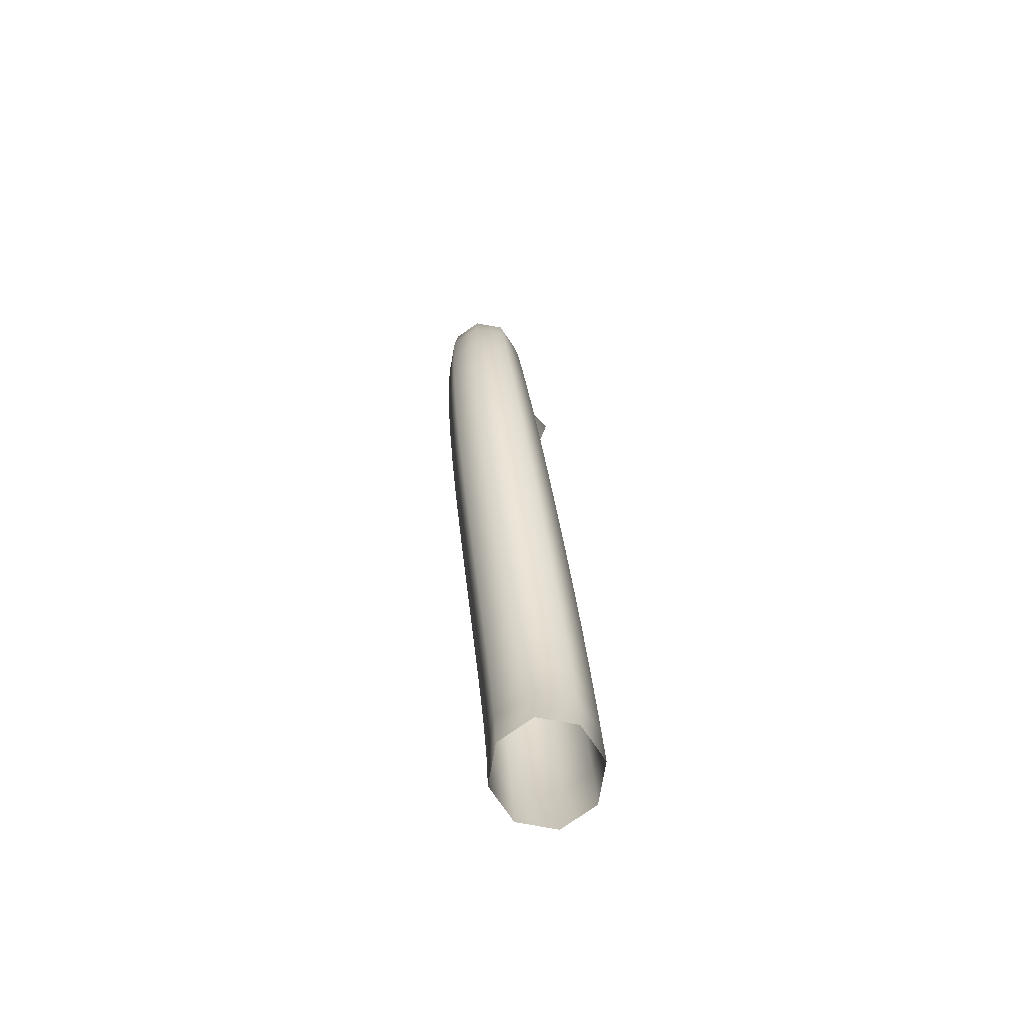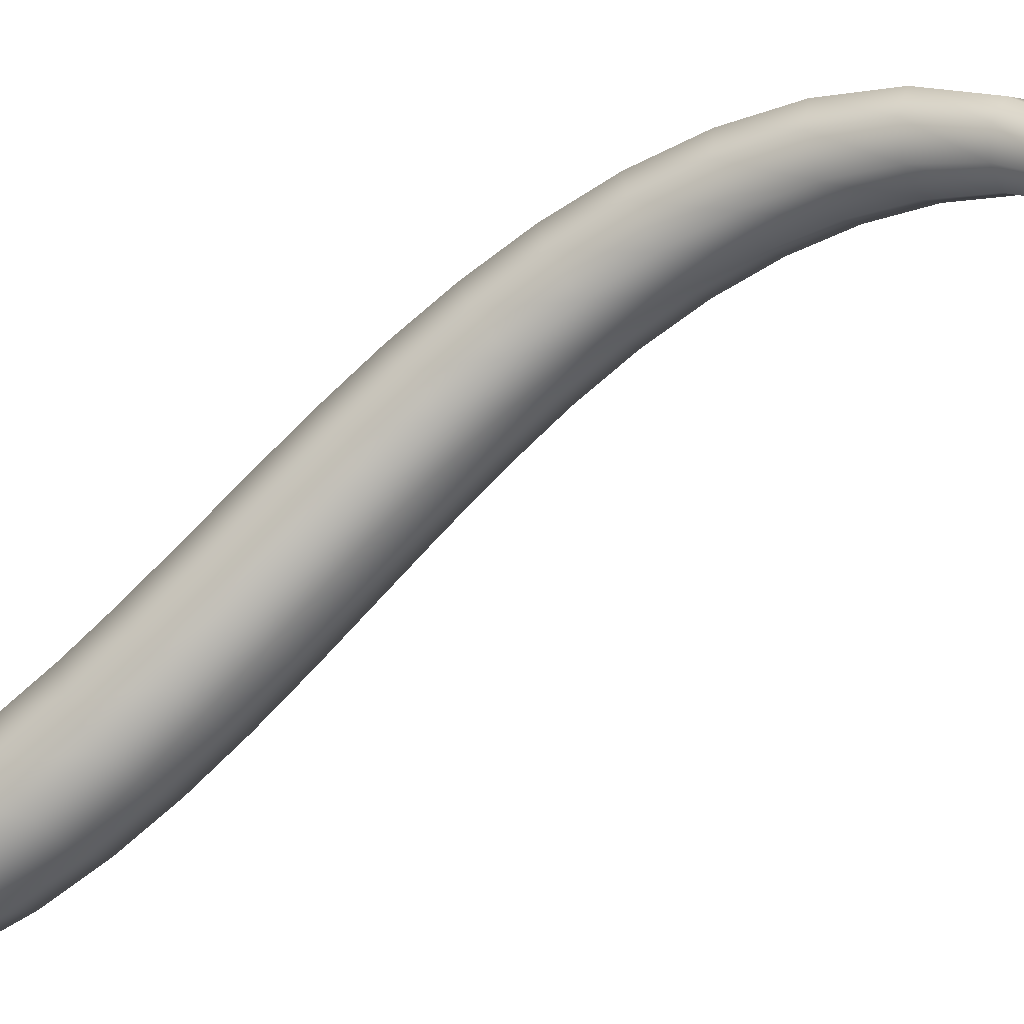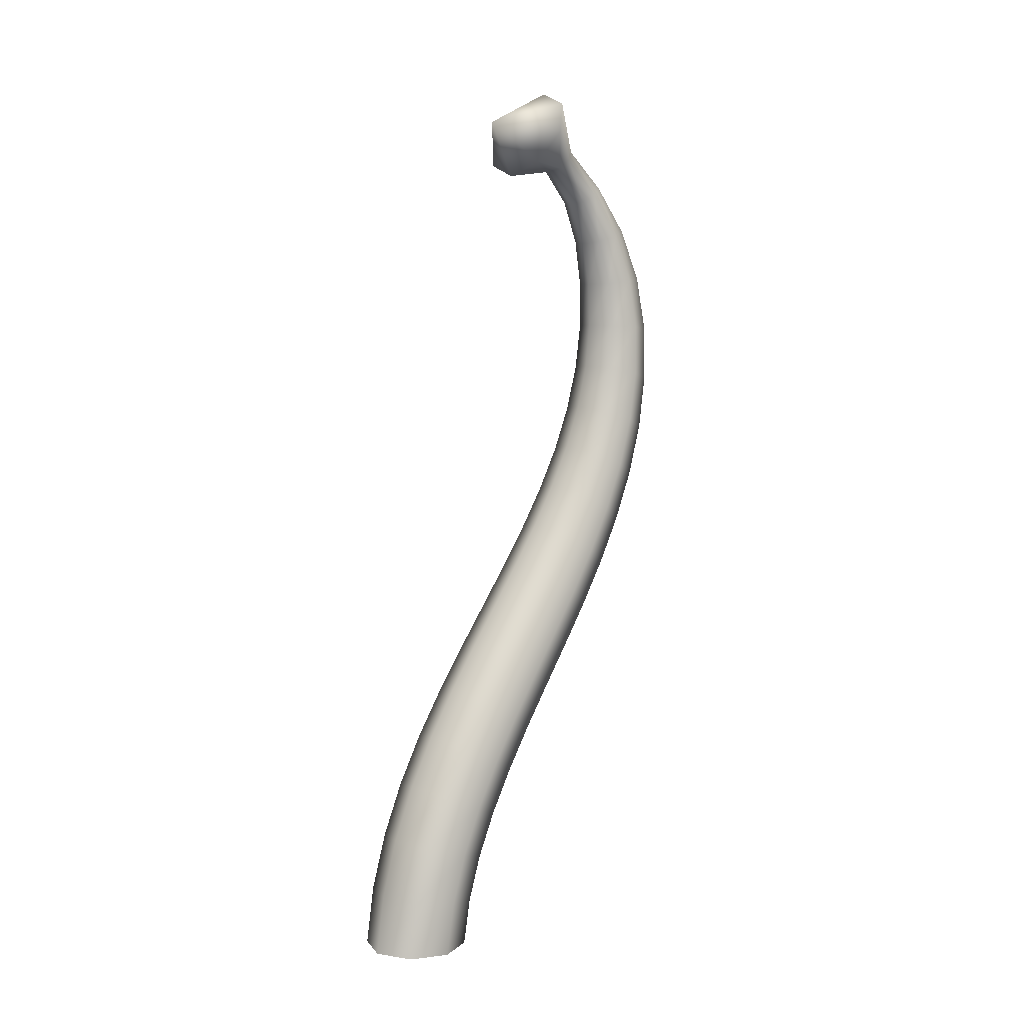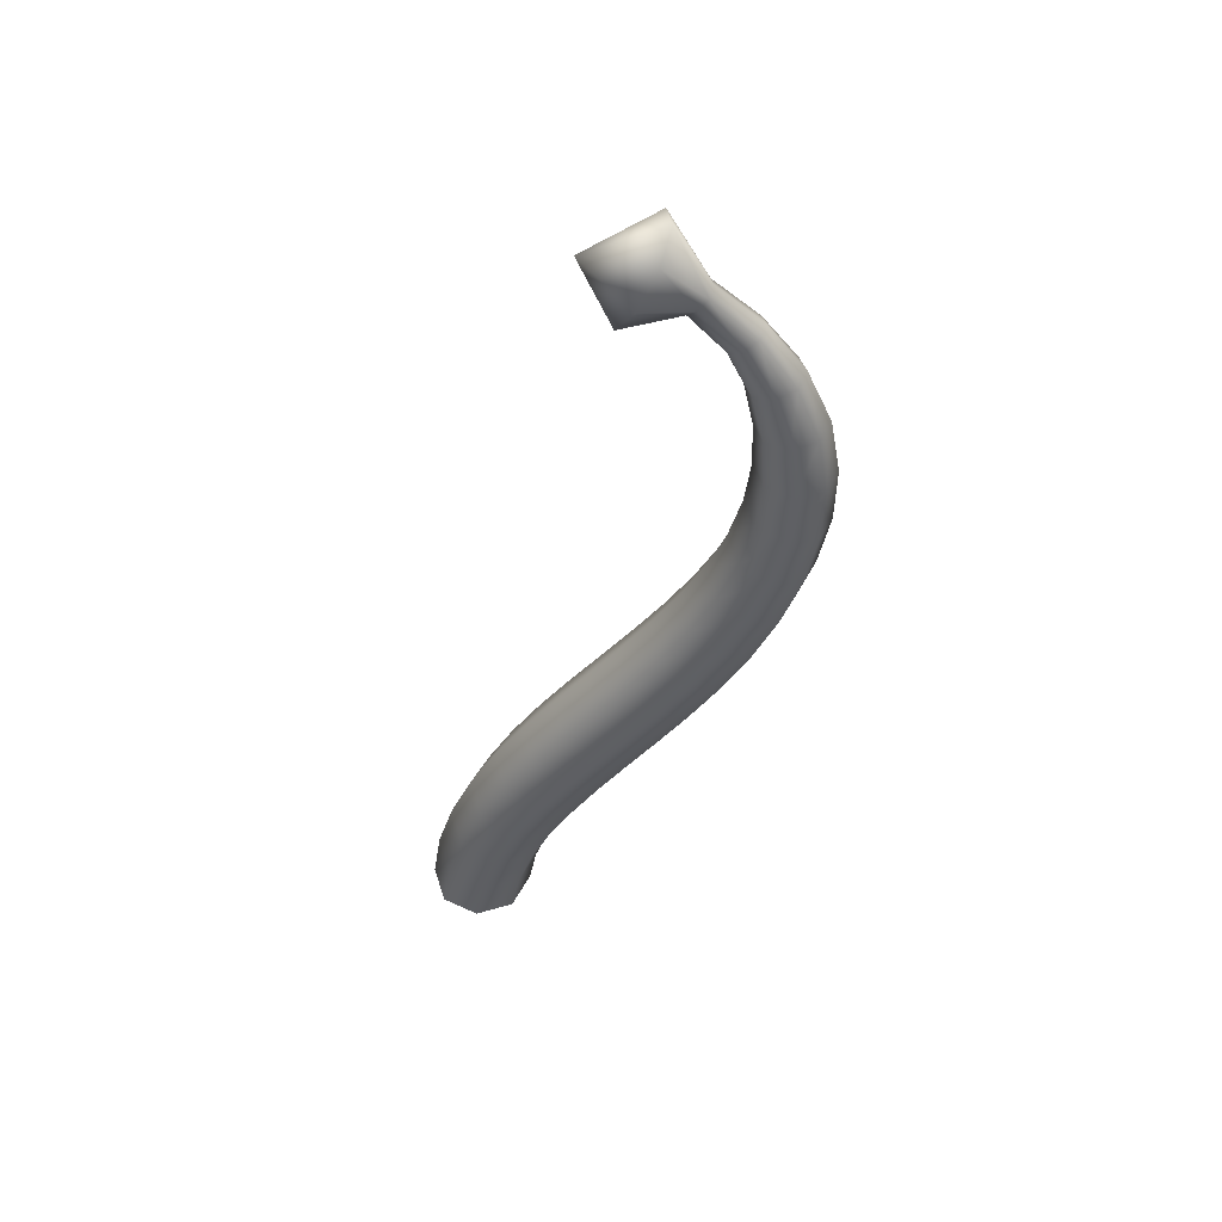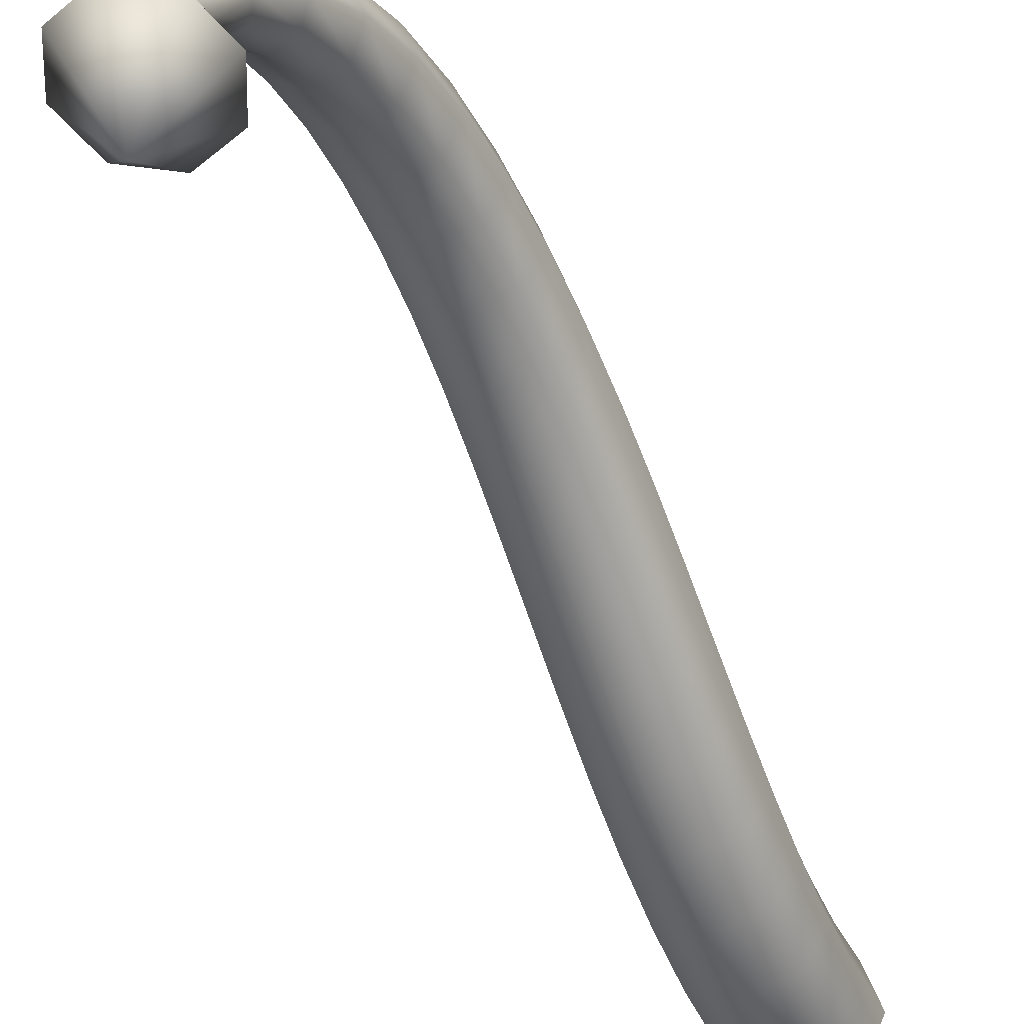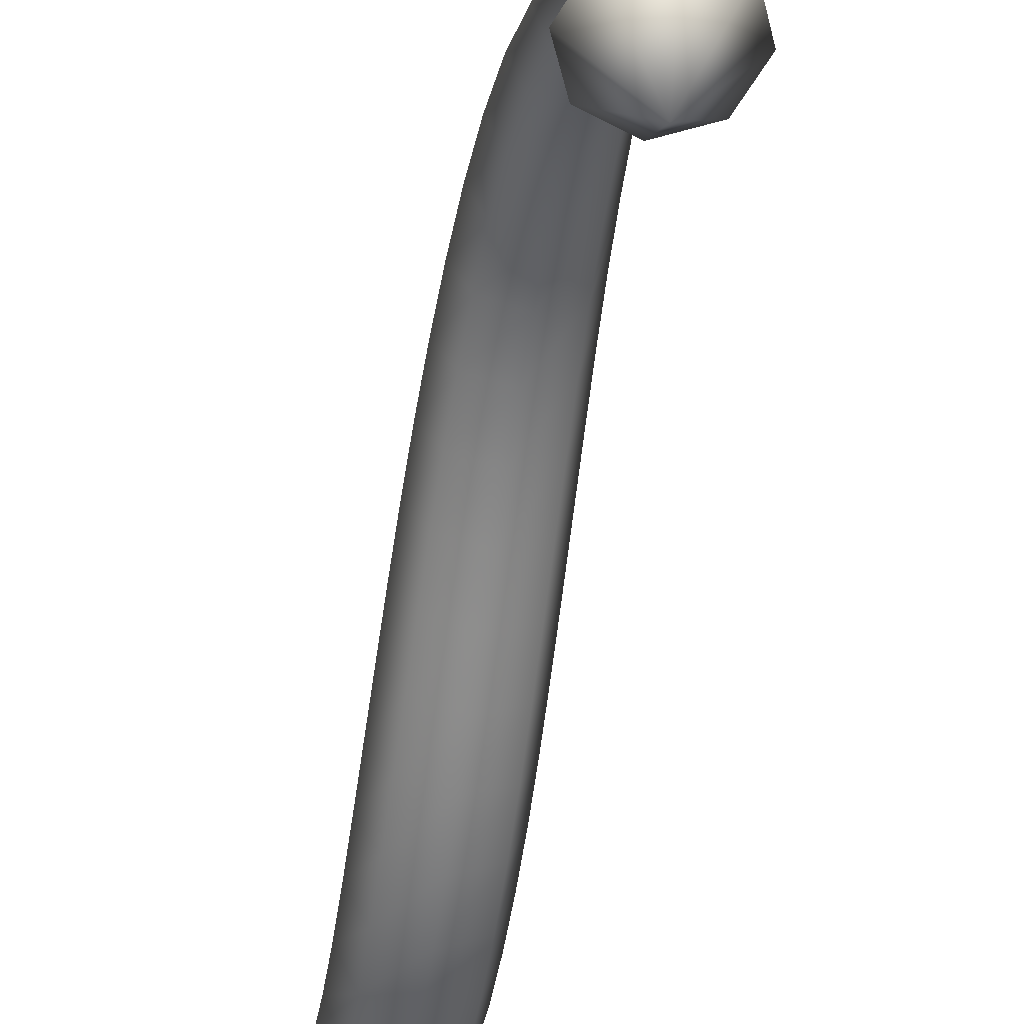
<metadata>
{"format":"obj","ext":"obj","renderer":"f3d","projection":"perspective","resolution":1024,"background":"white","views":[{"elev":-78.5,"azim":-167.6,"up":"+Z"},{"elev":-25.7,"azim":-58.5,"up":"+Y"},{"elev":6.4,"azim":47.3,"up":"+Z"},{"elev":49.6,"azim":94.5,"up":"+Z"},{"elev":-28.0,"azim":23.8,"up":"+Y"},{"elev":-28.0,"azim":-9.4,"up":"+Y"}]}
</metadata>
<code>
v 0 0.5 0
v 0.3536 0.3536 0
v 0.5 0 0
v 0.3536 -0.3536 0
v 0 -0.5 0
v -0.3536 -0.3536 0
v -0.5 0 0
v -0.3536 0.3536 0
v 0 0.5747 0.4128
v 0.354 0.4299 0.4364
v 0.5006 0.08055 0.4935
v 0.354 -0.2688 0.5505
v 0 -0.4136 0.5741
v -0.354 -0.2688 0.5505
v -0.5006 0.08055 0.4935
v -0.354 0.4299 0.4364
v 0 0.7078 0.8232
v 0.355 0.5672 0.8665
v 0.5021 0.228 0.9712
v 0.355 -0.1113 1.076
v 0 -0.2518 1.119
v -0.355 -0.1113 1.076
v -0.5021 0.228 0.9712
v -0.355 0.5672 0.8665
v 0 0.8894 1.228
v 0.3558 0.7544 1.287
v 0.5031 0.4285 1.429
v 0.3558 0.1026 1.572
v 0 -0.03244 1.631
v -0.3558 0.1026 1.572
v -0.5031 0.4285 1.429
v -0.3558 0.7544 1.287
v 0 1.11 1.626
v 0.3553 0.9805 1.697
v 0.5025 0.6689 1.868
v 0.3553 0.3573 2.039
v 0 0.2283 2.109
v -0.3553 0.3573 2.039
v -0.5025 0.6689 1.868
v -0.3553 0.9805 1.697
v 0 1.358 2.022
v 0.3528 1.235 2.1
v 0.4989 0.9372 2.29
v 0.3528 0.6394 2.479
v 0 0.5161 2.557
v -0.3528 0.6394 2.479
v -0.4989 0.9372 2.29
v -0.3528 1.235 2.1
v 0 1.627 2.419
v 0.3486 1.509 2.502
v 0.493 1.222 2.7
v 0.3486 0.9359 2.899
v 0 0.8172 2.982
v -0.3486 0.9359 2.899
v -0.493 1.222 2.7
v -0.3486 1.509 2.502
v 0 1.908 2.823
v 0.3431 1.793 2.906
v 0.4852 1.514 3.106
v 0.3431 1.235 3.307
v 0 1.12 3.39
v -0.3431 1.235 3.307
v -0.4852 1.514 3.106
v -0.3431 1.793 2.906
v 0 2.191 3.241
v 0.336 2.077 3.321
v 0.4752 1.802 3.515
v 0.336 1.528 3.709
v 0 1.414 3.789
v -0.336 1.528 3.709
v -0.4752 1.802 3.515
v -0.336 2.077 3.321
v 0 2.463 3.678
v 0.3269 2.35 3.753
v 0.4622 2.077 3.932
v 0.3269 1.804 4.112
v 0 1.691 4.187
v -0.3269 1.804 4.112
v -0.4622 2.077 3.932
v -0.3269 2.35 3.753
v 0 2.714 4.141
v 0.3154 2.601 4.207
v 0.446 2.328 4.365
v 0.3154 2.056 4.523
v 0 1.943 4.589
v -0.3154 2.056 4.523
v -0.446 2.328 4.365
v -0.3154 2.601 4.207
v 0 2.93 4.632
v 0.3023 2.817 4.686
v 0.4275 2.544 4.816
v 0.3023 2.271 4.946
v 0 2.158 5
v -0.3023 2.271 4.946
v -0.4275 2.544 4.816
v -0.3023 2.817 4.686
v 0 3.094 5.152
v 0.2877 2.982 5.192
v 0.4069 2.71 5.288
v 0.2877 2.439 5.384
v 0 2.327 5.423
v -0.2877 2.439 5.384
v -0.4069 2.71 5.288
v -0.2877 2.982 5.192
v 0 3.189 5.697
v 0.2704 3.079 5.72
v 0.3824 2.815 5.777
v 0.2704 2.55 5.833
v 0 2.441 5.856
v -0.2704 2.55 5.833
v -0.3824 2.815 5.777
v -0.2704 3.079 5.72
v 0 3.195 6.256
v 0.2491 3.092 6.262
v 0.3523 2.843 6.276
v 0.2491 2.594 6.29
v 0 2.491 6.296
v -0.2491 2.594 6.29
v -0.3523 2.843 6.276
v -0.2491 3.092 6.262
v 0 3.092 6.81
v 0.2207 3.002 6.799
v 0.3122 2.782 6.772
v 0.2207 2.563 6.745
v 0 2.473 6.734
v -0.2207 2.563 6.745
v -0.3122 2.782 6.772
v -0.2207 3.002 6.799
v 0 2.866 7.328
v 0.1811 2.795 7.304
v 0.2562 2.623 7.246
v 0.1811 2.452 7.189
v 0 2.381 7.165
v -0.1811 2.452 7.189
v -0.2562 2.623 7.246
v -0.1811 2.795 7.304
v 0 2.531 7.776
v 0.1401 2.481 7.746
v 0.1981 2.362 7.672
v 0.1401 2.243 7.599
v 0 2.193 7.569
v -0.1401 2.243 7.599
v -0.1981 2.362 7.672
v -0.1401 2.481 7.746
v 0 2.119 8.14
v 0.1179 2.085 8.105
v 0.1668 2.003 8.02
v 0.1179 1.921 7.936
v 0 1.887 7.901
v -0.1179 1.921 7.936
v -0.1668 2.003 8.02
v -0.1179 2.085 8.105
v 0 1.796 8.689
v 0.3462 1.727 8.563
v 0.4897 1.563 8.258
v 0.3462 1.399 7.953
v 0 1.331 7.827
v -0.3462 1.399 7.953
v -0.4897 1.563 8.258
v -0.3462 1.727 8.563
v 0 1.073 8.355
g Horn2
f 1 9 2
f 1 16 9
f 2 9 10
f 2 10 3
f 3 10 11
f 3 11 4
f 4 11 12
f 4 12 5
f 5 12 13
f 5 13 6
f 6 13 14
f 6 14 7
f 7 14 15
f 7 15 8
f 8 15 16
f 8 16 1
f 9 17 10
f 9 24 17
f 10 17 18
f 10 18 11
f 11 18 19
f 11 19 12
f 12 19 20
f 12 20 13
f 13 20 21
f 13 21 14
f 14 21 22
f 14 22 15
f 15 22 23
f 15 23 16
f 16 23 24
f 16 24 9
f 17 25 18
f 17 32 25
f 18 25 26
f 18 26 19
f 19 26 27
f 19 27 20
f 20 27 28
f 20 28 21
f 21 28 29
f 21 29 22
f 22 29 30
f 22 30 23
f 23 30 31
f 23 31 24
f 24 31 32
f 24 32 17
f 25 33 26
f 25 40 33
f 26 33 34
f 26 34 27
f 27 34 35
f 27 35 28
f 28 35 36
f 28 36 29
f 29 36 37
f 29 37 30
f 30 37 38
f 30 38 31
f 31 38 39
f 31 39 32
f 32 39 40
f 32 40 25
f 33 41 34
f 33 48 41
f 34 41 42
f 34 42 35
f 35 42 43
f 35 43 36
f 36 43 44
f 36 44 37
f 37 44 45
f 37 45 38
f 38 45 46
f 38 46 39
f 39 46 47
f 39 47 40
f 40 47 48
f 40 48 33
f 41 49 42
f 41 56 49
f 42 49 50
f 42 50 43
f 43 50 51
f 43 51 44
f 44 51 52
f 44 52 45
f 45 52 53
f 45 53 46
f 46 53 54
f 46 54 47
f 47 54 55
f 47 55 48
f 48 55 56
f 48 56 41
f 49 57 50
f 49 64 57
f 50 57 58
f 50 58 51
f 51 58 59
f 51 59 52
f 52 59 60
f 52 60 53
f 53 60 61
f 53 61 54
f 54 61 62
f 54 62 55
f 55 62 63
f 55 63 56
f 56 63 64
f 56 64 49
f 57 65 58
f 57 72 65
f 58 65 66
f 58 66 59
f 59 66 67
f 59 67 60
f 60 67 68
f 60 68 61
f 61 68 69
f 61 69 62
f 62 69 70
f 62 70 63
f 63 70 71
f 63 71 64
f 64 71 72
f 64 72 57
f 65 73 66
f 65 80 73
f 66 73 74
f 66 74 67
f 67 74 75
f 67 75 68
f 68 75 76
f 68 76 69
f 69 76 77
f 69 77 70
f 70 77 78
f 70 78 71
f 71 78 79
f 71 79 72
f 72 79 80
f 72 80 65
f 73 81 74
f 73 88 81
f 74 81 82
f 74 82 75
f 75 82 83
f 75 83 76
f 76 83 84
f 76 84 77
f 77 84 85
f 77 85 78
f 78 85 86
f 78 86 79
f 79 86 87
f 79 87 80
f 80 87 88
f 80 88 73
f 81 89 82
f 81 96 89
f 82 89 90
f 82 90 83
f 83 90 91
f 83 91 84
f 84 91 92
f 84 92 85
f 85 92 93
f 85 93 86
f 86 93 94
f 86 94 87
f 87 94 95
f 87 95 88
f 88 95 96
f 88 96 81
f 89 97 90
f 89 104 97
f 90 97 98
f 90 98 91
f 91 98 99
f 91 99 92
f 92 99 100
f 92 100 93
f 93 100 101
f 93 101 94
f 94 101 102
f 94 102 95
f 95 102 103
f 95 103 96
f 96 103 104
f 96 104 89
f 97 105 98
f 97 112 105
f 98 105 106
f 98 106 99
f 99 106 107
f 99 107 100
f 100 107 108
f 100 108 101
f 101 108 109
f 101 109 102
f 102 109 110
f 102 110 103
f 103 110 111
f 103 111 104
f 104 111 112
f 104 112 97
f 105 113 106
f 105 120 113
f 106 113 114
f 106 114 107
f 107 114 115
f 107 115 108
f 108 115 116
f 108 116 109
f 109 116 117
f 109 117 110
f 110 117 118
f 110 118 111
f 111 118 119
f 111 119 112
f 112 119 120
f 112 120 105
f 113 121 114
f 113 128 121
f 114 121 122
f 114 122 115
f 115 122 123
f 115 123 116
f 116 123 124
f 116 124 117
f 117 124 125
f 117 125 118
f 118 125 126
f 118 126 119
f 119 126 127
f 119 127 120
f 120 127 128
f 120 128 113
f 121 129 122
f 121 136 129
f 122 129 130
f 122 130 123
f 123 130 131
f 123 131 124
f 124 131 132
f 124 132 125
f 125 132 133
f 125 133 126
f 126 133 134
f 126 134 127
f 127 134 135
f 127 135 128
f 128 135 136
f 128 136 121
f 129 137 130
f 129 144 137
f 130 137 138
f 130 138 131
f 131 138 139
f 131 139 132
f 132 139 140
f 132 140 133
f 133 140 141
f 133 141 134
f 134 141 142
f 134 142 135
f 135 142 143
f 135 143 136
f 136 143 144
f 136 144 129
f 137 145 138
f 137 152 145
f 138 145 146
f 138 146 139
f 139 146 147
f 139 147 140
f 140 147 148
f 140 148 141
f 141 148 149
f 141 149 142
f 142 149 150
f 142 150 143
f 143 150 151
f 143 151 144
f 144 151 152
f 144 152 137
f 145 153 146
f 145 160 153
f 146 153 154
f 146 154 147
f 147 154 155
f 147 155 148
f 148 155 156
f 148 156 149
f 149 156 157
f 149 157 150
f 150 157 158
f 150 158 151
f 151 158 159
f 151 159 152
f 152 159 160
f 152 160 145
f 153 161 154
f 154 161 155
f 155 161 156
f 156 161 157
f 157 161 158
f 158 161 159
f 159 161 160
f 160 161 153

</code>
